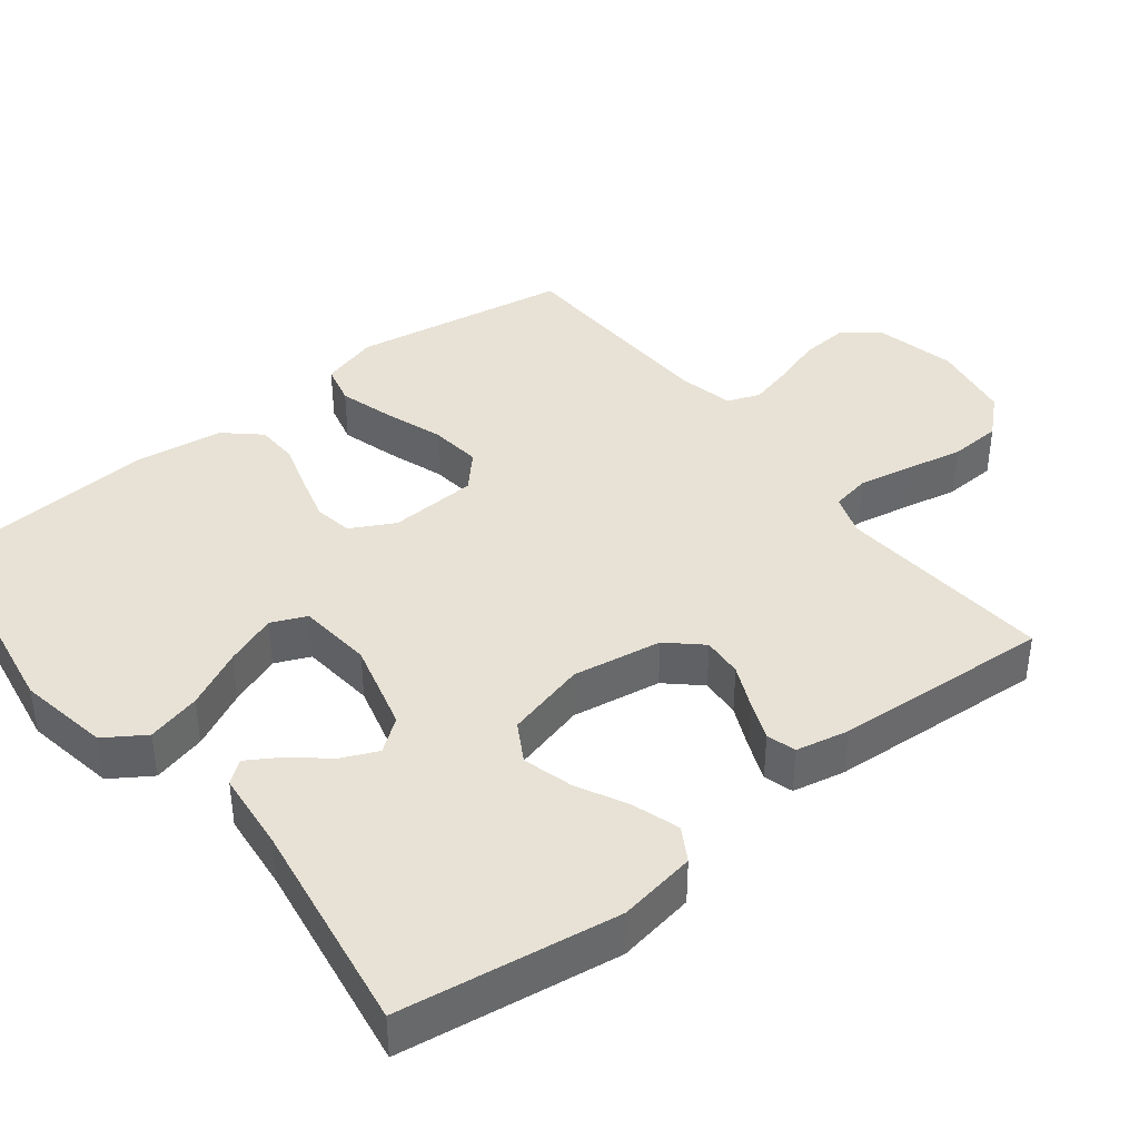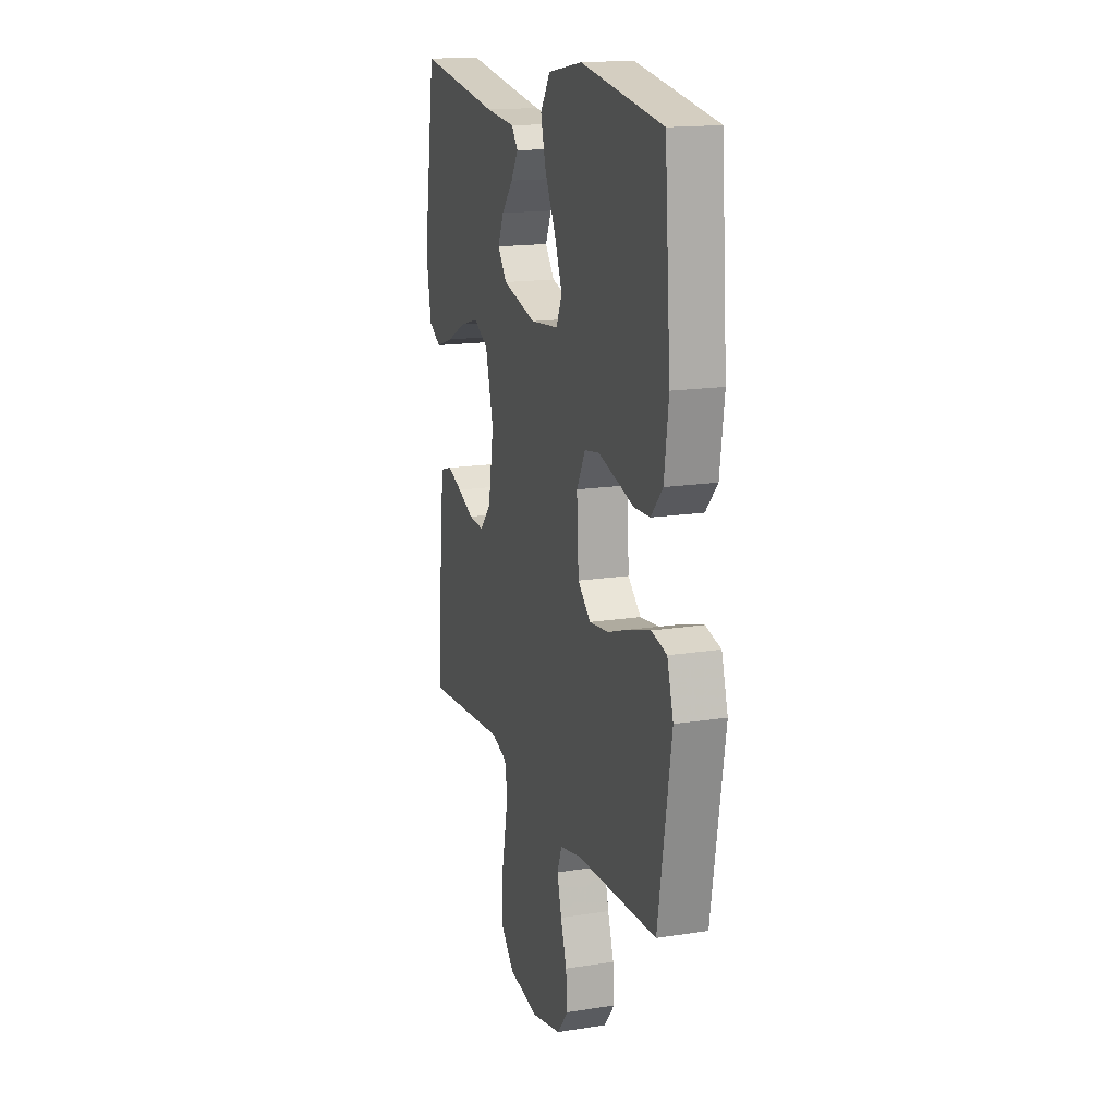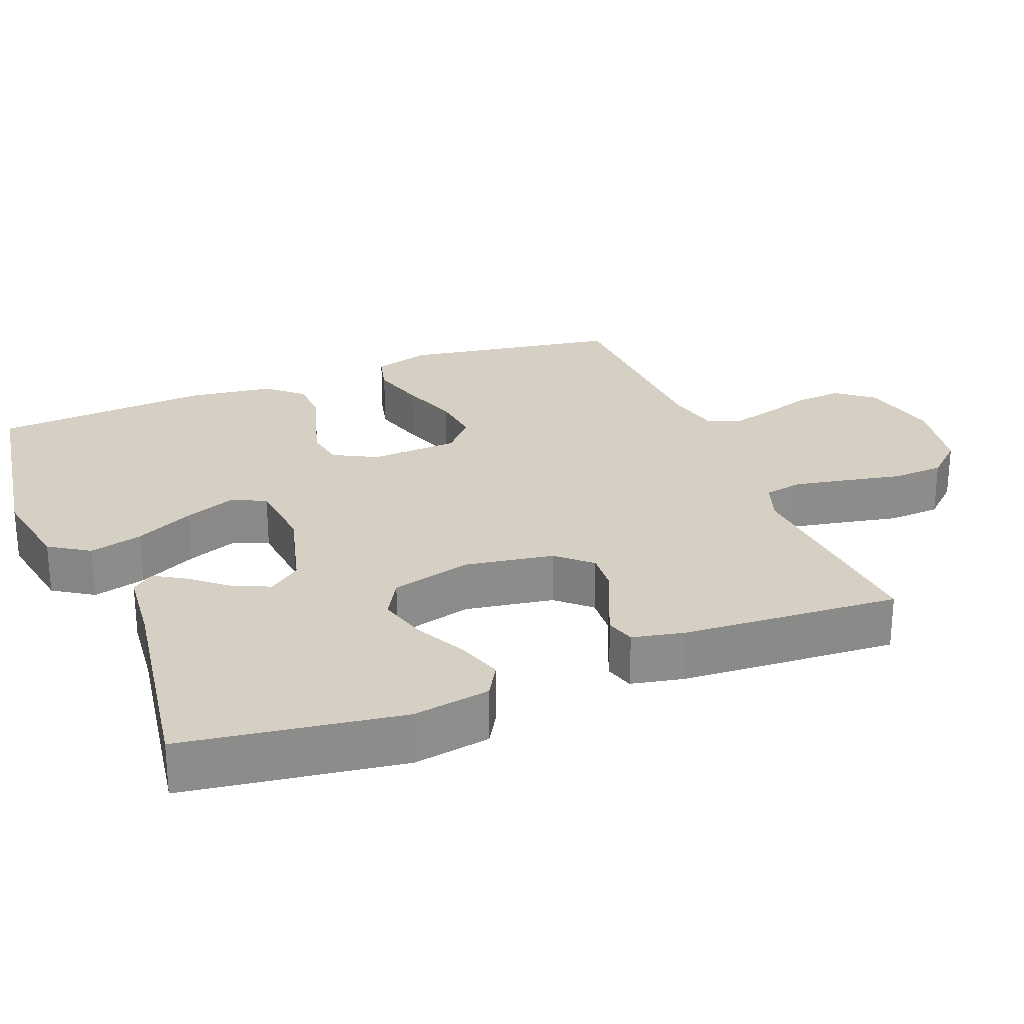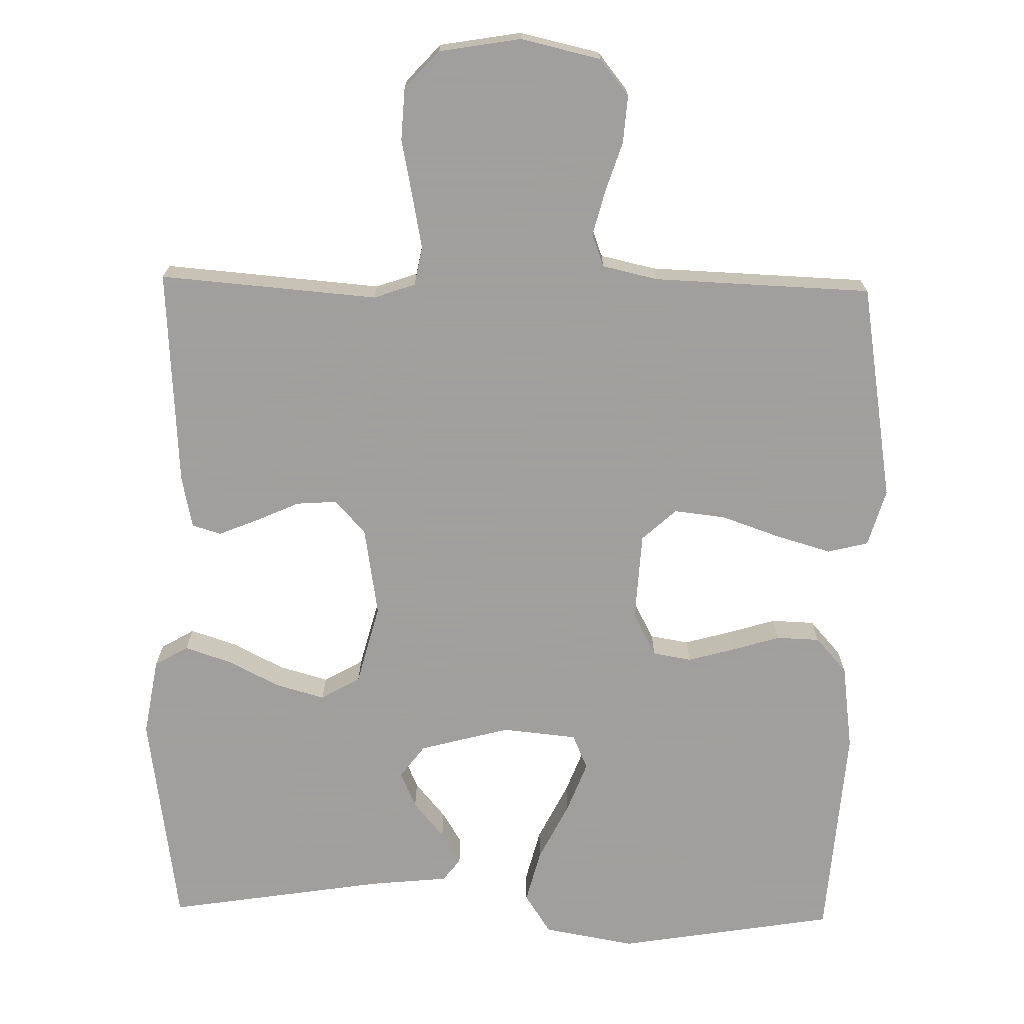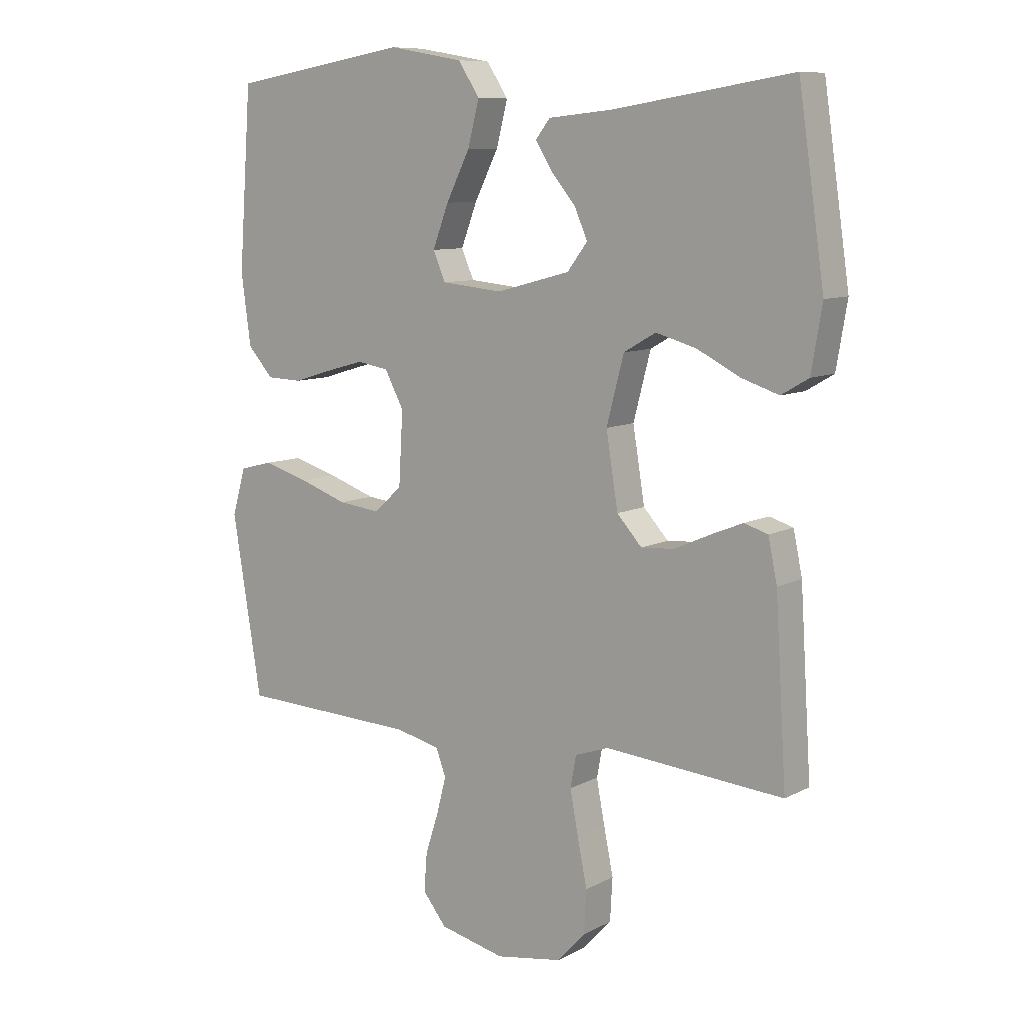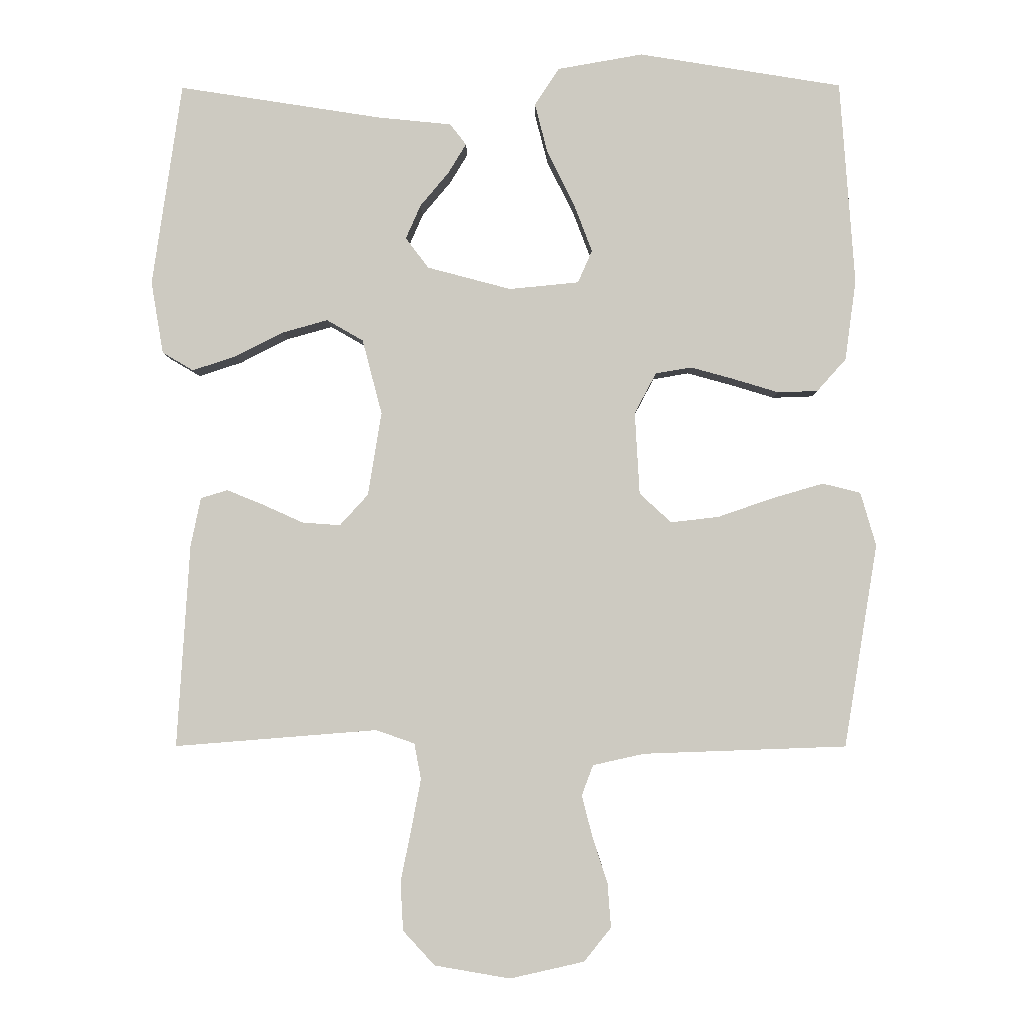
<metadata>
{"format":"obj","ext":"obj","renderer":"f3d","projection":"perspective","resolution":1024,"background":"white","views":[{"elev":40.1,"azim":51.9,"up":"+Y"},{"elev":16.1,"azim":-108.2,"up":"+Z"},{"elev":26.1,"azim":68.4,"up":"+Y"},{"elev":-71.5,"azim":178.8,"up":"+Y"},{"elev":9.3,"azim":36.7,"up":"+Z"},{"elev":-3.8,"azim":-179.2,"up":"+Z"}]}
</metadata>
<code>
v -0.5 0.07 0.5
v -0.2 0.07 0.549
v -0.074 0.07 0.527
v -0.038 0.07 0.472
v -0.057 0.07 0.398
v -0.097 0.07 0.318
v -0.124 0.07 0.247
v -0.103 0.07 0.199
v 0 0.07 0.189
v 0.124 0.07 0.222
v 0.158 0.07 0.267
v 0.136 0.07 0.317
v 0.094 0.07 0.367
v 0.067 0.07 0.411
v 0.091 0.07 0.442
v 0.2 0.07 0.453
v 0.5 0.07 0.5
v 0.544 0.07 0.2
v 0.526 0.07 0.093
v 0.48 0.07 0.066
v 0.416 0.07 0.087
v 0.345 0.07 0.123
v 0.277 0.07 0.142
v 0.223 0.07 0.111
v 0.194 0.07 0
v 0.214 0.07 -0.123
v 0.256 0.07 -0.169
v 0.312 0.07 -0.165
v 0.372 0.07 -0.138
v 0.426 0.07 -0.116
v 0.466 0.07 -0.128
v 0.481 0.07 -0.2
v 0.5 0.07 -0.5
v 0.2 0.07 -0.476
v 0.143 0.07 -0.496
v 0.133 0.07 -0.549
v 0.147 0.07 -0.622
v 0.163 0.07 -0.701
v 0.159 0.07 -0.773
v 0.112 0.07 -0.824
v 0 0.07 -0.843
v -0.11 0.07 -0.818
v -0.15 0.07 -0.768
v -0.145 0.07 -0.703
v -0.123 0.07 -0.635
v -0.107 0.07 -0.573
v -0.124 0.07 -0.528
v -0.2 0.07 -0.511
v -0.5 0.07 -0.5
v -0.549 0.07 -0.2
v -0.526 0.07 -0.121
v -0.47 0.07 -0.107
v -0.394 0.07 -0.129
v -0.313 0.07 -0.157
v -0.242 0.07 -0.165
v -0.195 0.07 -0.122
v -0.188 0.07 0
v -0.22 0.07 0.06
v -0.273 0.07 0.069
v -0.338 0.07 0.051
v -0.404 0.07 0.031
v -0.463 0.07 0.033
v -0.506 0.07 0.081
v -0.522 0.07 0.2
v -0.5 0 0.5
v -0.2 0 0.549
v -0.074 0 0.527
v -0.038 0 0.472
v -0.057 0 0.398
v -0.097 0 0.318
v -0.124 0 0.247
v -0.103 0 0.199
v 0 0 0.189
v 0.124 0 0.222
v 0.158 0 0.267
v 0.136 0 0.317
v 0.094 0 0.367
v 0.067 0 0.411
v 0.091 0 0.442
v 0.2 0 0.453
v 0.5 0 0.5
v 0.544 0 0.2
v 0.526 0 0.093
v 0.48 0 0.066
v 0.416 0 0.087
v 0.345 0 0.123
v 0.277 0 0.142
v 0.223 0 0.111
v 0.194 0 0
v 0.214 0 -0.123
v 0.256 0 -0.169
v 0.312 0 -0.165
v 0.372 0 -0.138
v 0.426 0 -0.116
v 0.466 0 -0.128
v 0.481 0 -0.2
v 0.5 0 -0.5
v 0.2 0 -0.476
v 0.143 0 -0.496
v 0.133 0 -0.549
v 0.147 0 -0.622
v 0.163 0 -0.701
v 0.159 0 -0.773
v 0.112 0 -0.824
v 0 0 -0.843
v -0.11 0 -0.818
v -0.15 0 -0.768
v -0.145 0 -0.703
v -0.123 0 -0.635
v -0.107 0 -0.573
v -0.124 0 -0.528
v -0.2 0 -0.511
v -0.5 0 -0.5
v -0.549 0 -0.2
v -0.526 0 -0.121
v -0.47 0 -0.107
v -0.394 0 -0.129
v -0.313 0 -0.157
v -0.242 0 -0.165
v -0.195 0 -0.122
v -0.188 0 0
v -0.22 0 0.06
v -0.273 0 0.069
v -0.338 0 0.051
v -0.404 0 0.031
v -0.463 0 0.033
v -0.506 0 0.081
v -0.522 0 0.2
f 4 5 6
f 3 4 6
f 2 3 6
f 1 2 6
f 64 1 6
f 63 64 6
f 62 63 6
f 61 62 6
f 60 61 6
f 59 60 6 7
f 58 59 7 8
f 57 58 8 9
f 56 57 9 10
f 52 53 54
f 51 52 54
f 50 51 54
f 49 50 54
f 48 49 54
f 47 48 54 55
f 46 47 55 56
f 43 44 45
f 42 43 45
f 41 42 45
f 40 41 45
f 39 40 45
f 38 39 45
f 37 38 45
f 36 37 45 46
f 46 56 10
f 36 46 10
f 35 36 10
f 32 33 34
f 31 32 34
f 30 31 34
f 29 30 34
f 28 29 34
f 27 28 34 35
f 20 21 22
f 19 20 22
f 18 19 22
f 17 18 22
f 16 17 22
f 15 16 22
f 14 15 22
f 13 14 22
f 12 13 22
f 11 12 22 23
f 10 11 23 24
f 26 27 35
f 25 26 35 10
f 10 24 25
f 70 69 68
f 70 68 67
f 70 67 66
f 70 66 65
f 70 65 128
f 70 128 127
f 70 127 126
f 70 126 125
f 70 125 124
f 71 70 124 123
f 72 71 123 122
f 73 72 122 121
f 74 73 121 120
f 118 117 116
f 118 116 115
f 118 115 114
f 118 114 113
f 118 113 112
f 119 118 112 111
f 120 119 111 110
f 109 108 107
f 109 107 106
f 109 106 105
f 109 105 104
f 109 104 103
f 109 103 102
f 109 102 101
f 110 109 101 100
f 74 120 110
f 74 110 100
f 74 100 99
f 98 97 96
f 98 96 95
f 98 95 94
f 98 94 93
f 98 93 92
f 99 98 92 91
f 86 85 84
f 86 84 83
f 86 83 82
f 86 82 81
f 86 81 80
f 86 80 79
f 86 79 78
f 86 78 77
f 86 77 76
f 87 86 76 75
f 88 87 75 74
f 99 91 90
f 74 99 90 89
f 89 88 74
f 1 65 66 2
f 2 66 67 3
f 3 67 68 4
f 4 68 69 5
f 5 69 70 6
f 6 70 71 7
f 7 71 72 8
f 8 72 73 9
f 9 73 74 10
f 10 74 75 11
f 11 75 76 12
f 12 76 77 13
f 13 77 78 14
f 14 78 79 15
f 15 79 80 16
f 16 80 81 17
f 17 81 82 18
f 18 82 83 19
f 19 83 84 20
f 20 84 85 21
f 21 85 86 22
f 22 86 87 23
f 23 87 88 24
f 24 88 89 25
f 25 89 90 26
f 26 90 91 27
f 27 91 92 28
f 28 92 93 29
f 29 93 94 30
f 30 94 95 31
f 31 95 96 32
f 32 96 97 33
f 33 97 98 34
f 34 98 99 35
f 35 99 100 36
f 36 100 101 37
f 37 101 102 38
f 38 102 103 39
f 39 103 104 40
f 40 104 105 41
f 41 105 106 42
f 42 106 107 43
f 43 107 108 44
f 44 108 109 45
f 45 109 110 46
f 46 110 111 47
f 47 111 112 48
f 48 112 113 49
f 49 113 114 50
f 50 114 115 51
f 51 115 116 52
f 52 116 117 53
f 53 117 118 54
f 54 118 119 55
f 55 119 120 56
f 56 120 121 57
f 57 121 122 58
f 58 122 123 59
f 59 123 124 60
f 60 124 125 61
f 61 125 126 62
f 62 126 127 63
f 63 127 128 64
f 64 128 65 1

</code>
